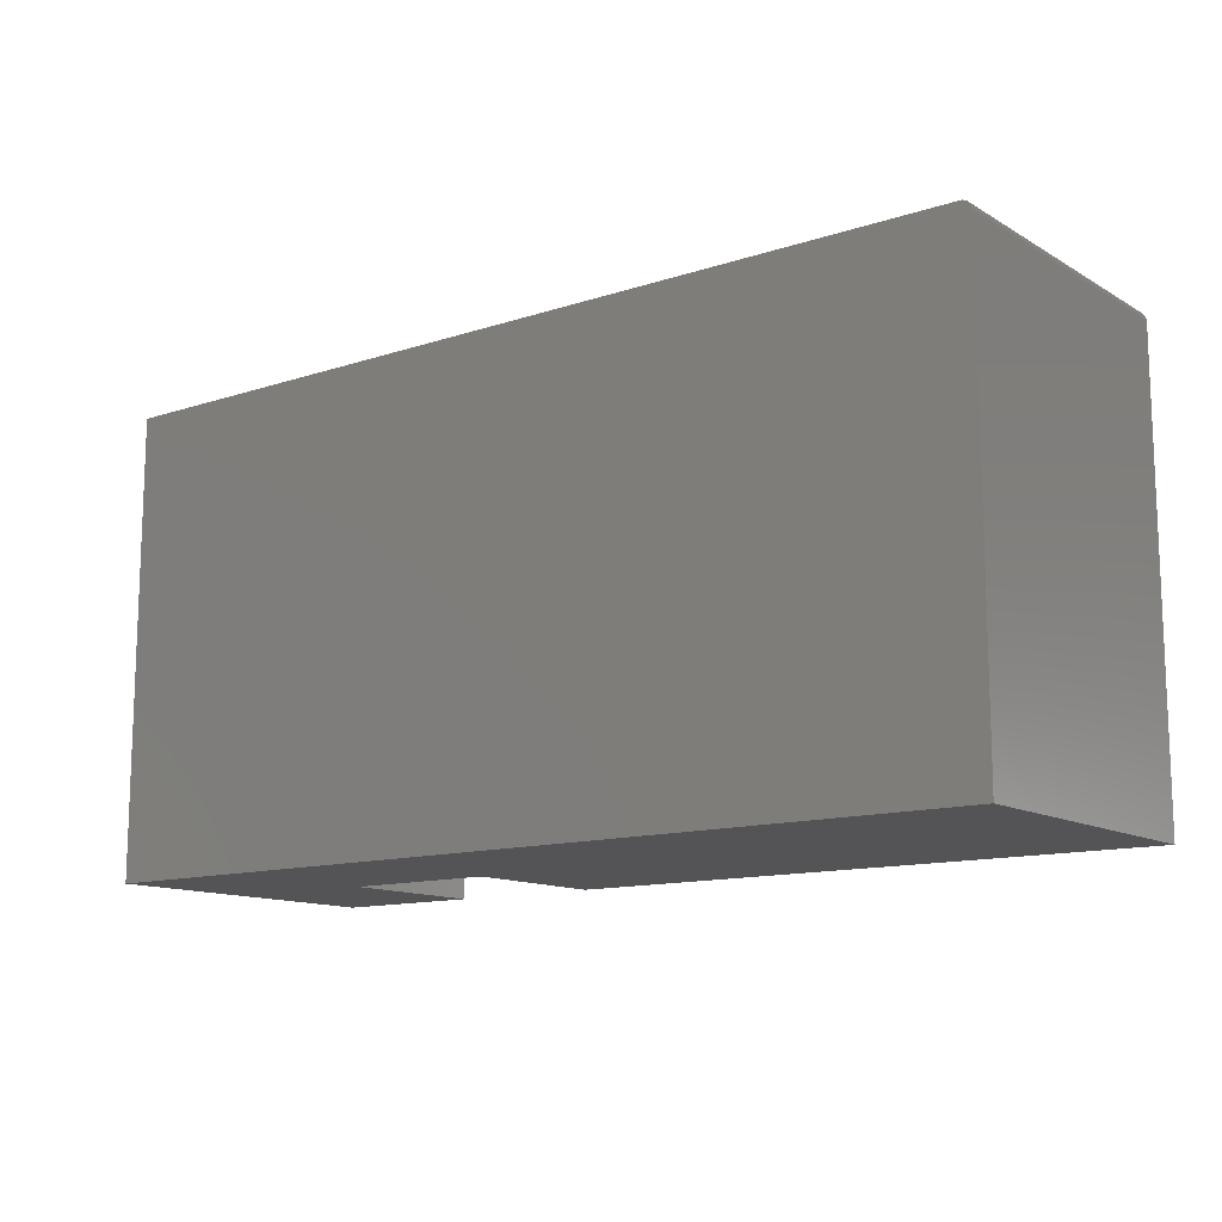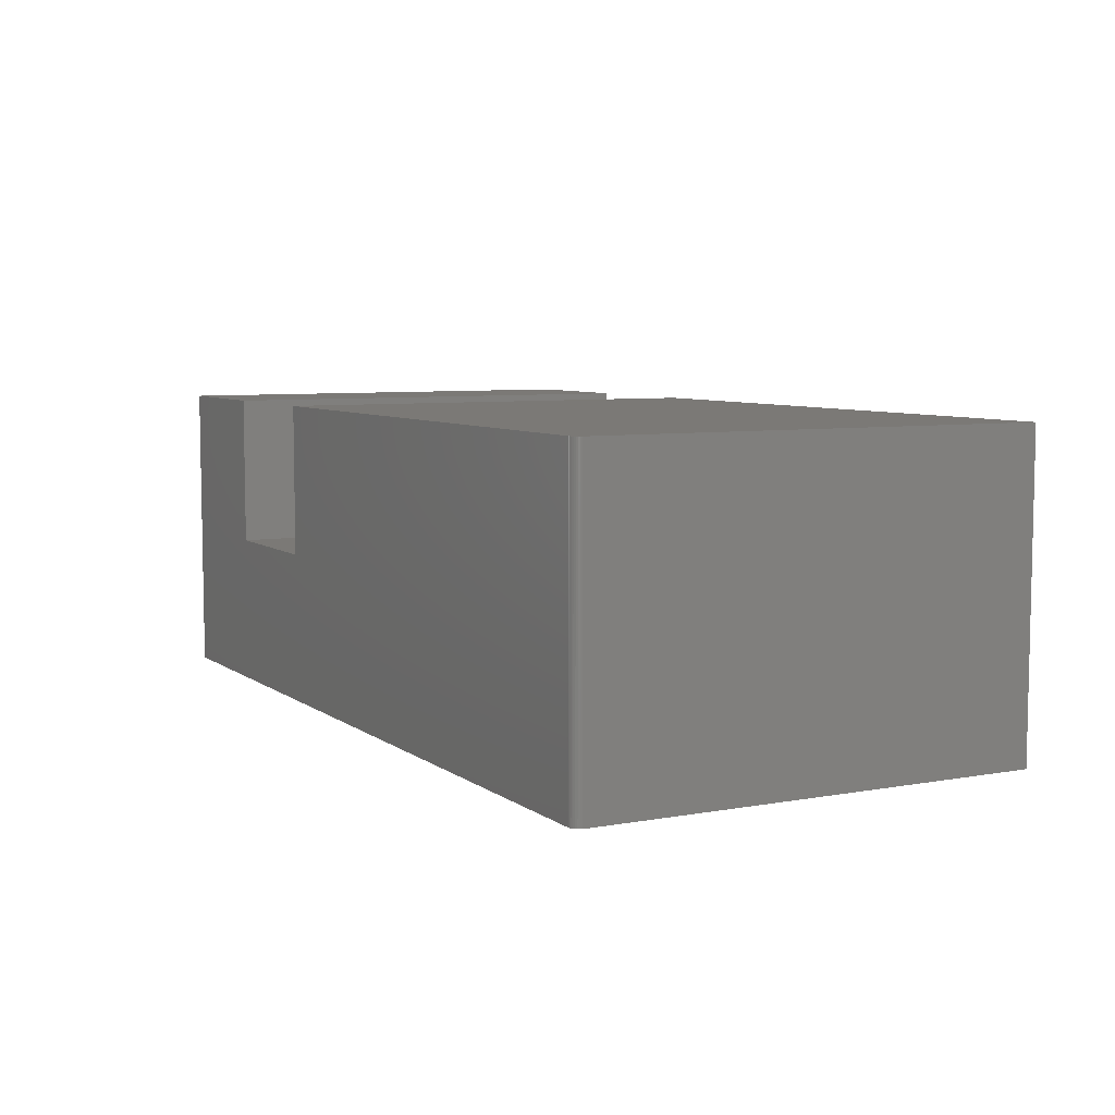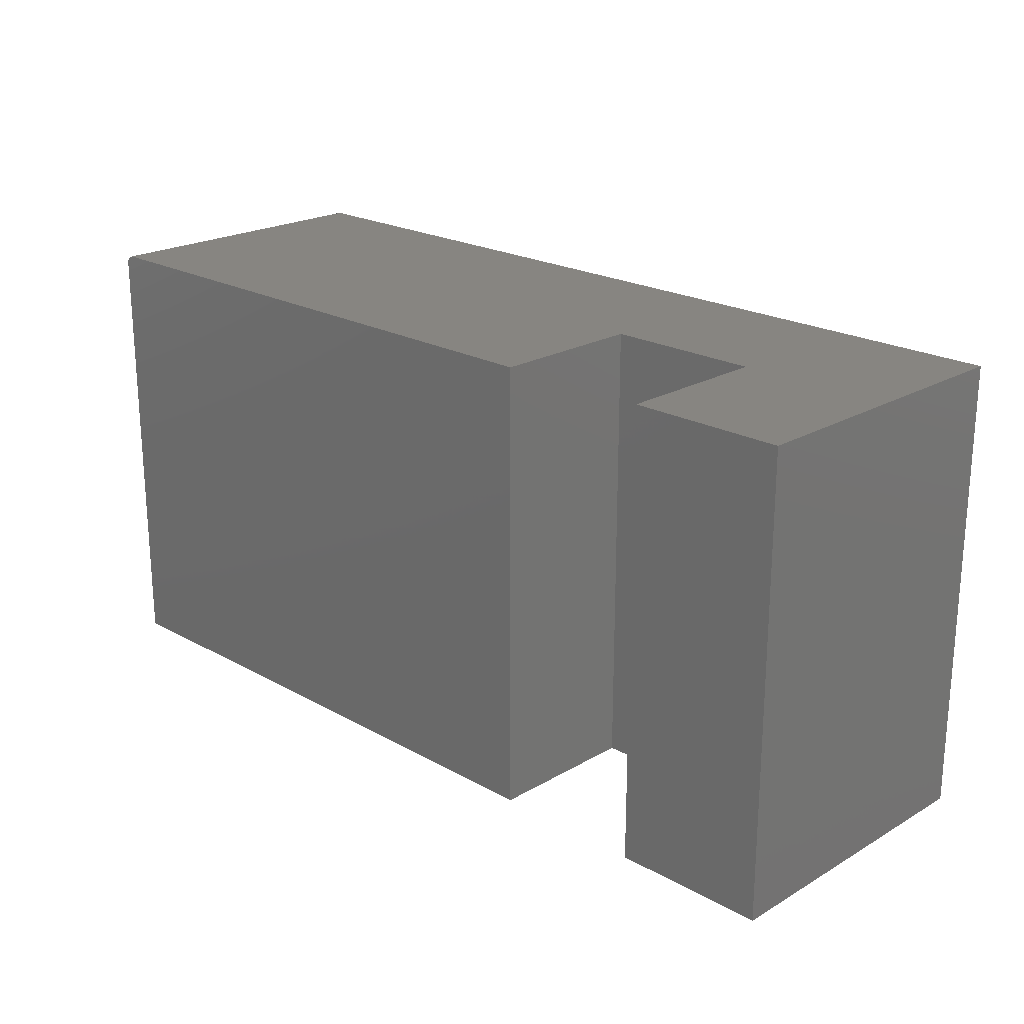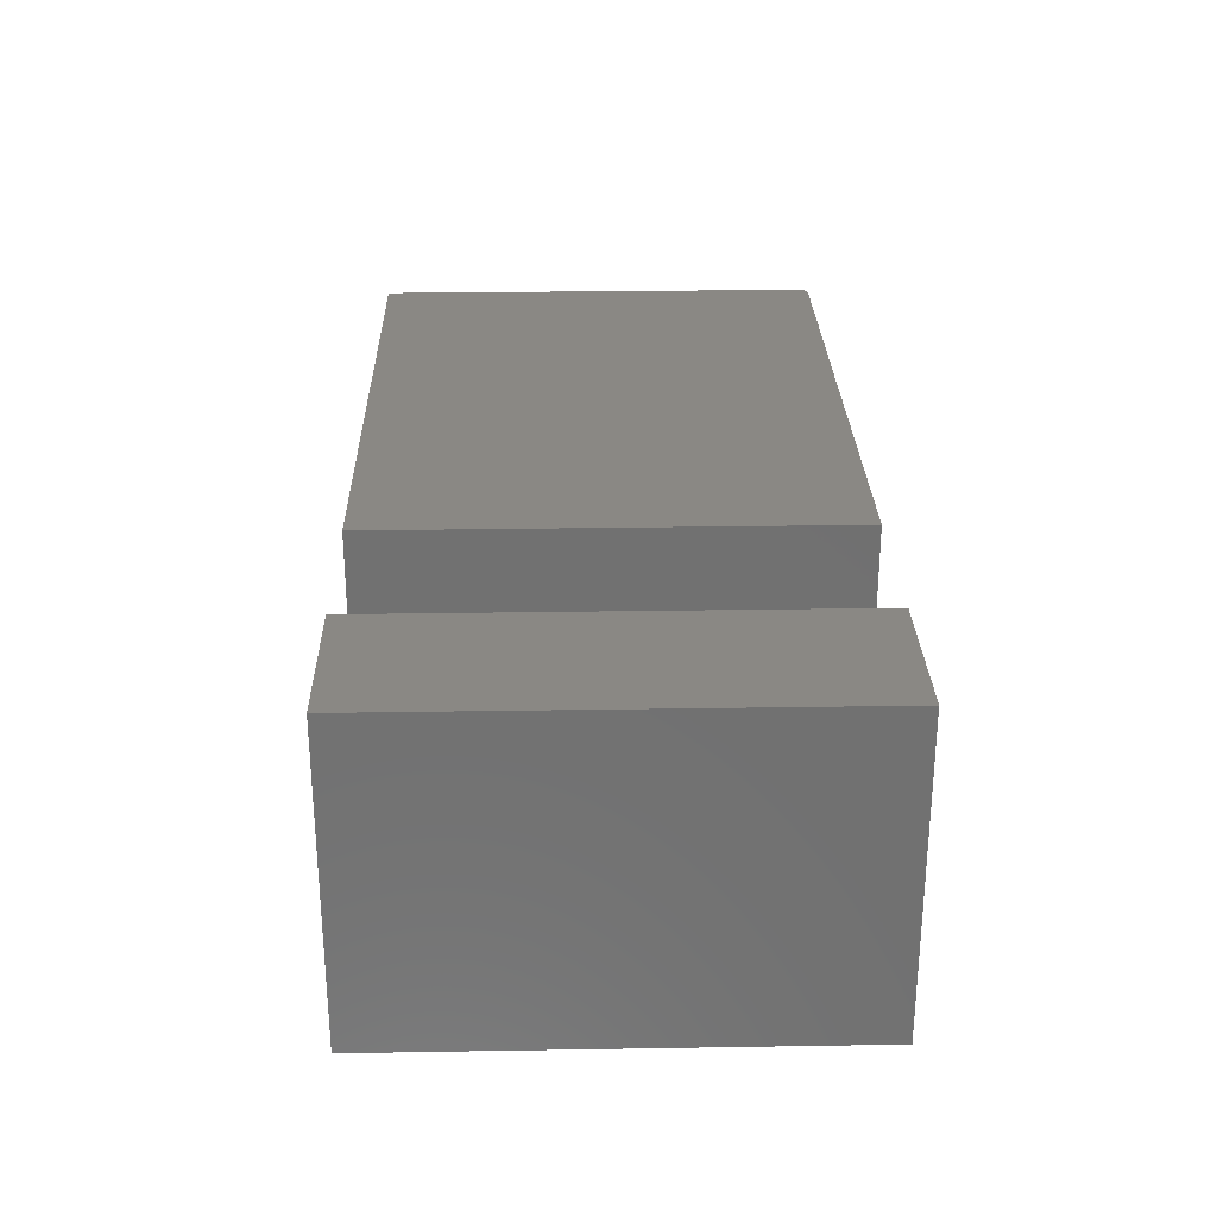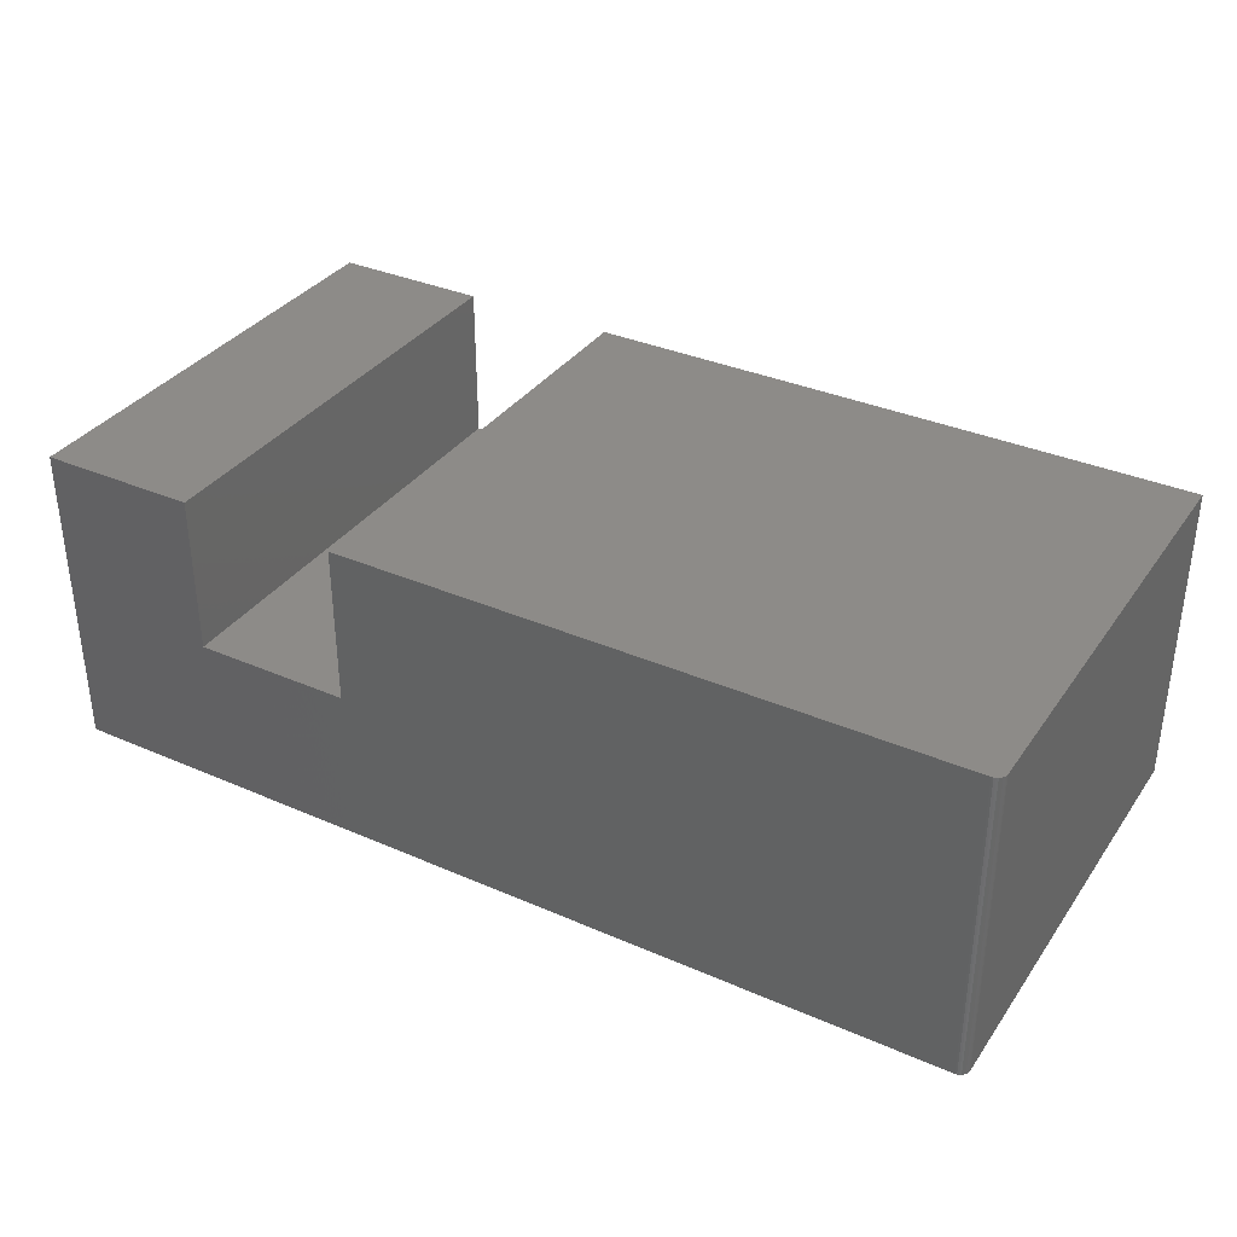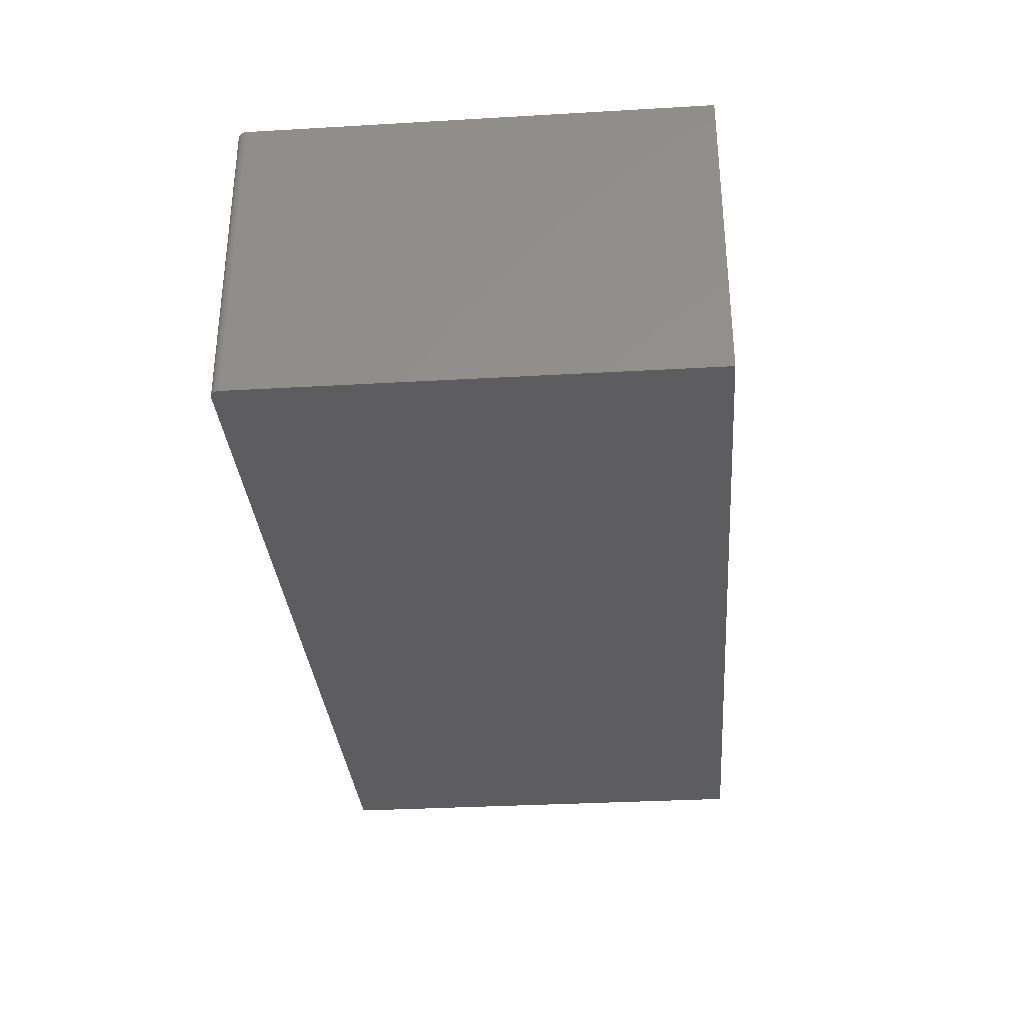
<metadata>
{"format":"stl","ext":"stl","renderer":"f3d","projection":"perspective","resolution":1024,"background":"white","views":[{"elev":-12.6,"azim":-142.7,"up":"+Y"},{"elev":6.8,"azim":-118.0,"up":"+Z"},{"elev":21.6,"azim":44.5,"up":"+Y"},{"elev":27.3,"azim":88.6,"up":"+Z"},{"elev":34.9,"azim":-149.8,"up":"+Z"},{"elev":-32.5,"azim":-85.4,"up":"+Z"}]}
</metadata>
<code>
# stl→obj: 32 verts, 60 faces
v 0.75 0.75 -9.185e-17
v 0.4974 0.75 0.5053
v 0.75 0.75 0.5053
v 0.4974 0.75 0.2526
v -0.7344 0.75 -9.568e-19
v 0.2447 0.75 0.2526
v -0.7344 0.75 0.5053
v 0.2447 0.75 0.5053
v -0.75 3.435e-33 0.5053
v -0.75 0.7344 0.5053
v -0.75 0 0
v -0.75 0.7344 0
v -0.7488 0.7404 0.5053
v -0.7497 0.7374 0.5053
v 0.2447 1.104e-16 0.5053
v -0.7374 0.7497 0.5053
v -0.7404 0.7488 0.5053
v -0.7431 0.7474 0.5053
v -0.7454 0.7454 0.5053
v -0.7474 0.7431 0.5053
v -0.7404 0.7488 -5.906e-19
v 0.75 1.665e-16 -9.185e-17
v -0.7374 0.7497 -7.701e-19
v -0.7497 0.7374 -1.838e-20
v -0.7488 0.7404 -7.283e-20
v -0.7474 0.7431 -1.612e-19
v -0.7454 0.7454 -2.802e-19
v -0.7431 0.7474 -4.252e-19
v 0.75 1.665e-16 0.5053
v 0.4974 1.385e-16 0.5053
v 0.4974 1.385e-16 0.2526
v 0.2447 1.104e-16 0.2526
f 1 2 3
f 2 1 4
f 4 1 5
f 4 5 6
f 6 5 7
f 6 7 8
f 9 10 11
f 11 10 12
f 13 14 10
f 9 15 8
f 9 8 7
f 9 7 16
f 9 16 17
f 9 17 18
f 9 18 19
f 9 19 20
f 9 20 13
f 9 13 10
f 21 11 12
f 22 11 21
f 22 21 23
f 22 23 5
f 22 5 1
f 24 25 26
f 24 26 27
f 24 27 28
f 24 28 21
f 24 21 12
f 7 5 16
f 16 5 23
f 16 23 17
f 17 23 21
f 17 21 18
f 18 21 28
f 18 28 19
f 19 28 27
f 19 27 20
f 20 27 26
f 20 26 13
f 13 26 25
f 13 25 14
f 14 25 24
f 14 24 10
f 10 24 12
f 29 30 22
f 22 30 31
f 22 31 11
f 11 31 32
f 11 32 9
f 9 32 15
f 32 6 15
f 15 6 8
f 31 4 32
f 32 4 6
f 30 2 31
f 31 2 4
f 3 2 29
f 29 2 30
f 22 1 29
f 29 1 3

</code>
